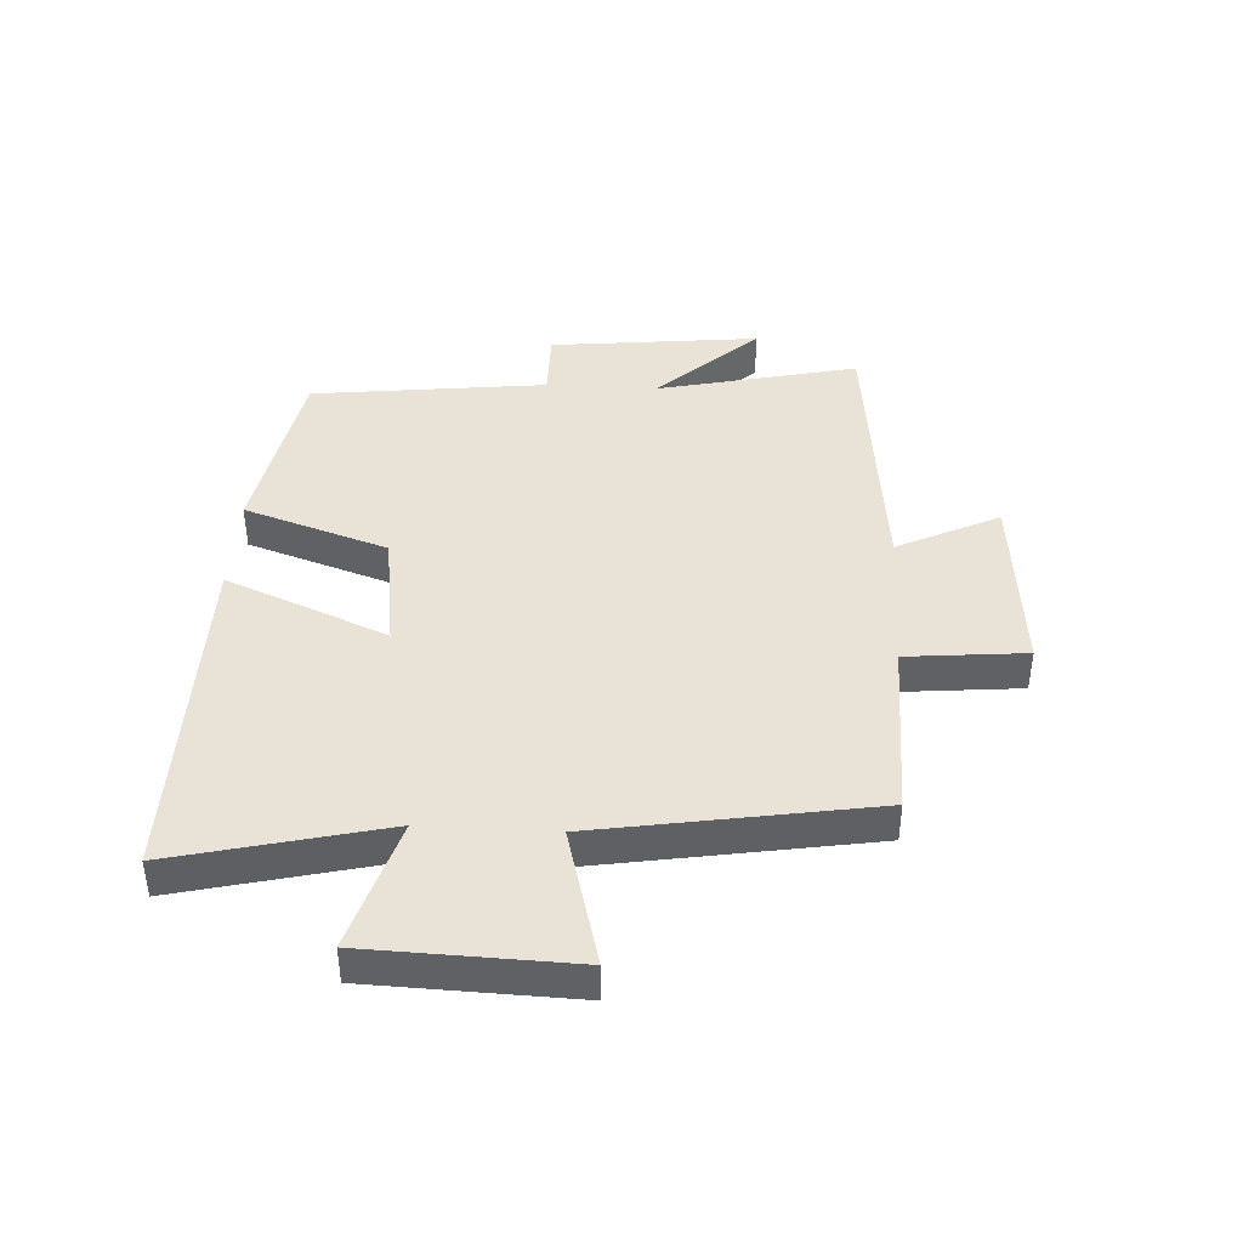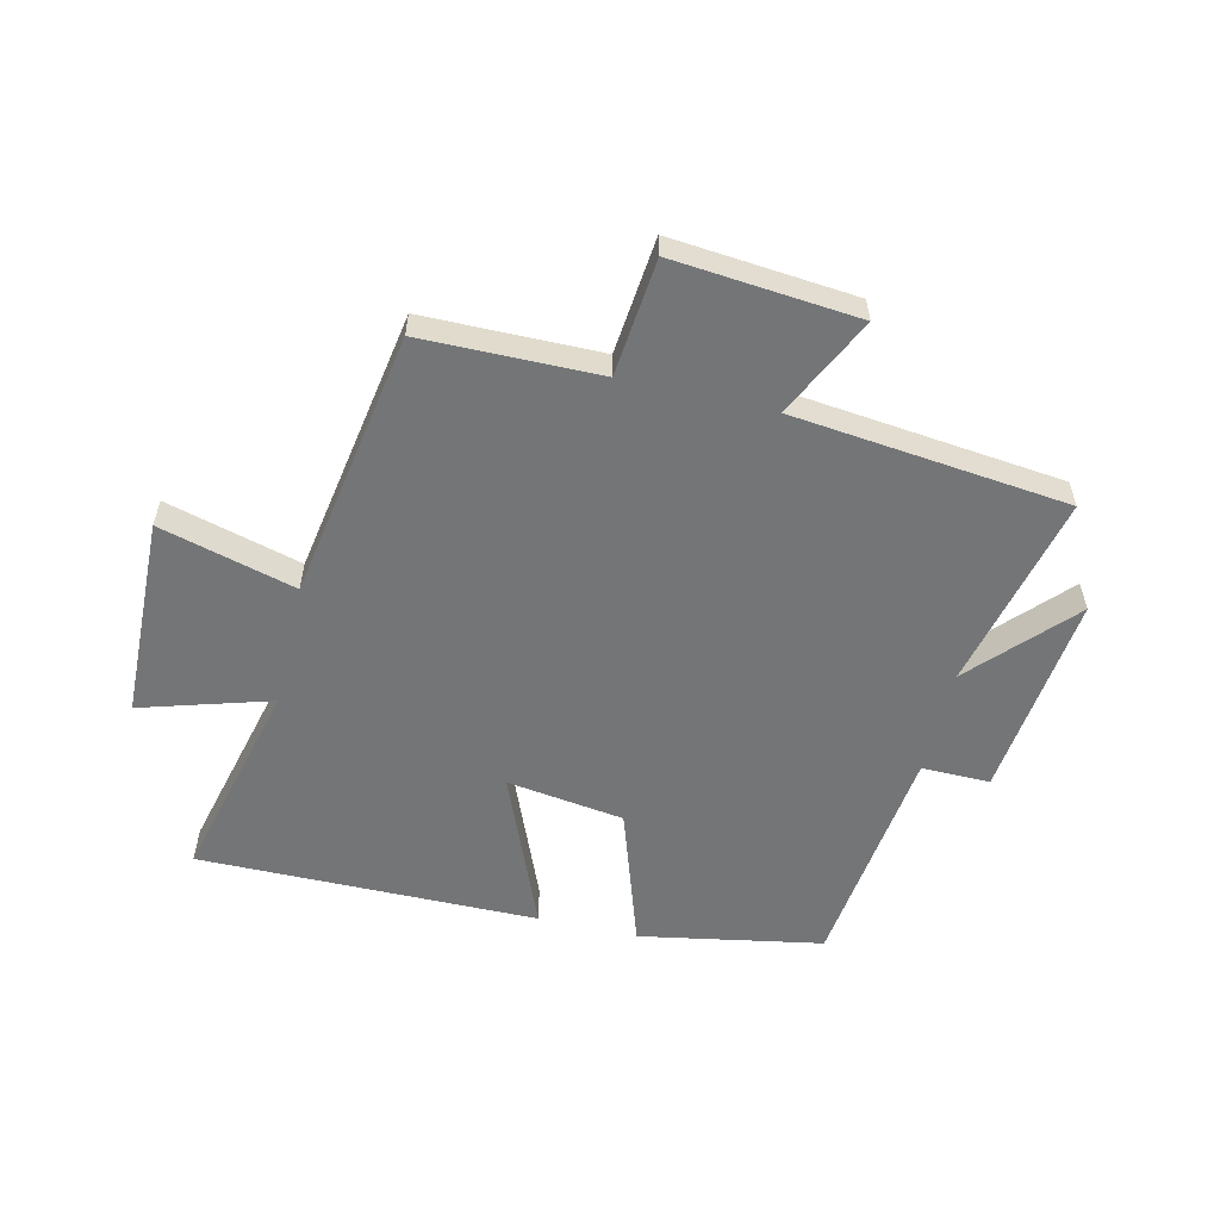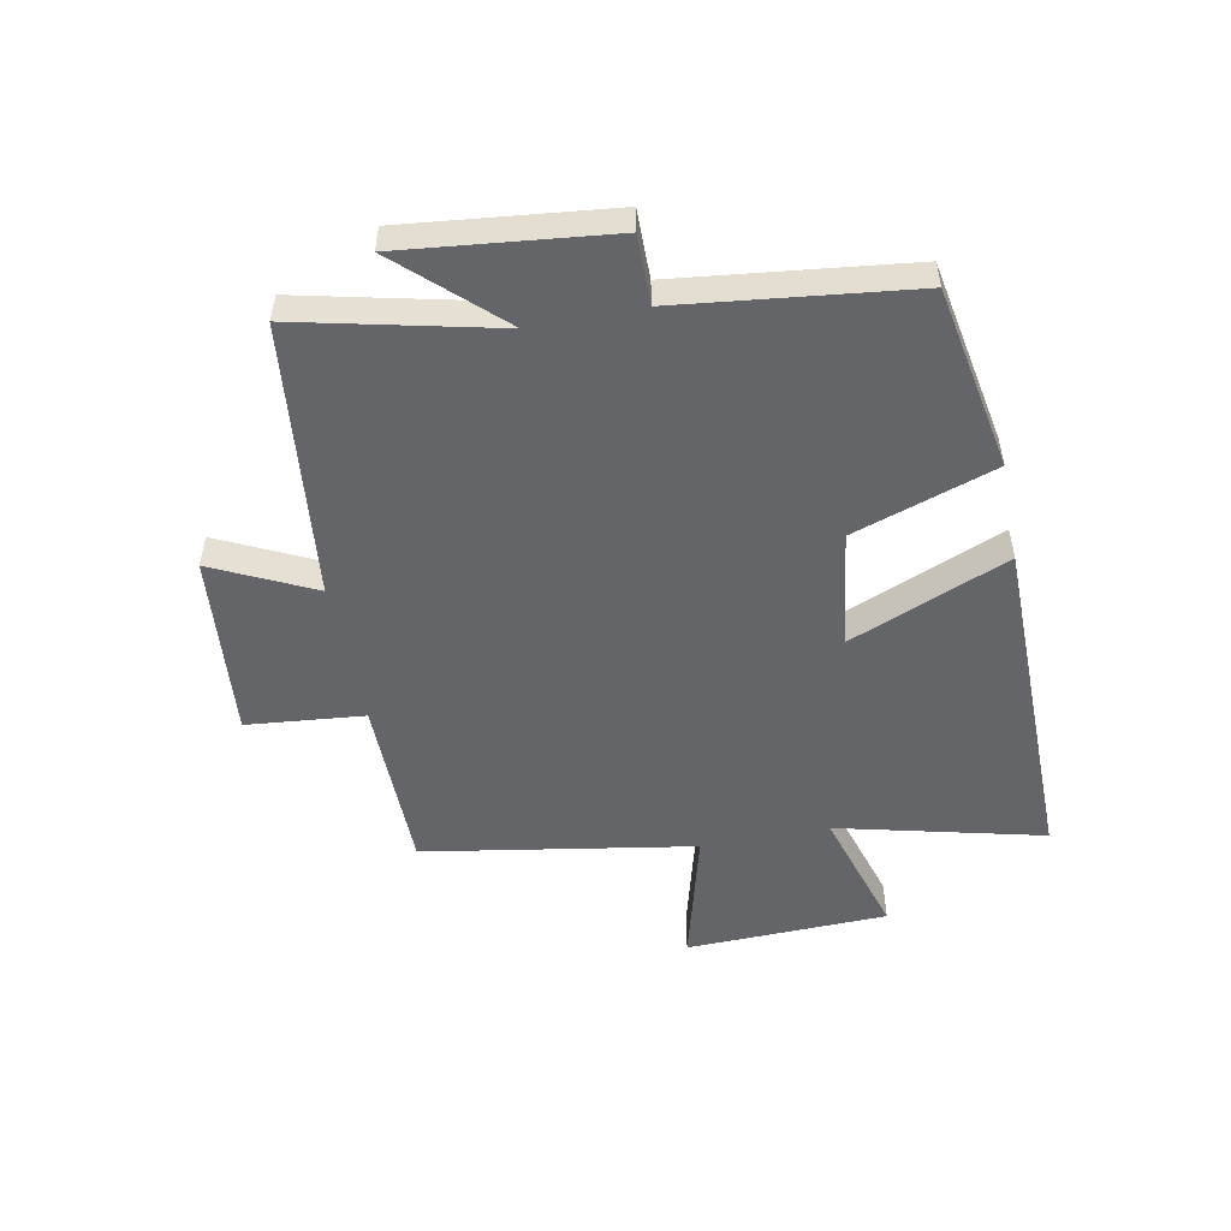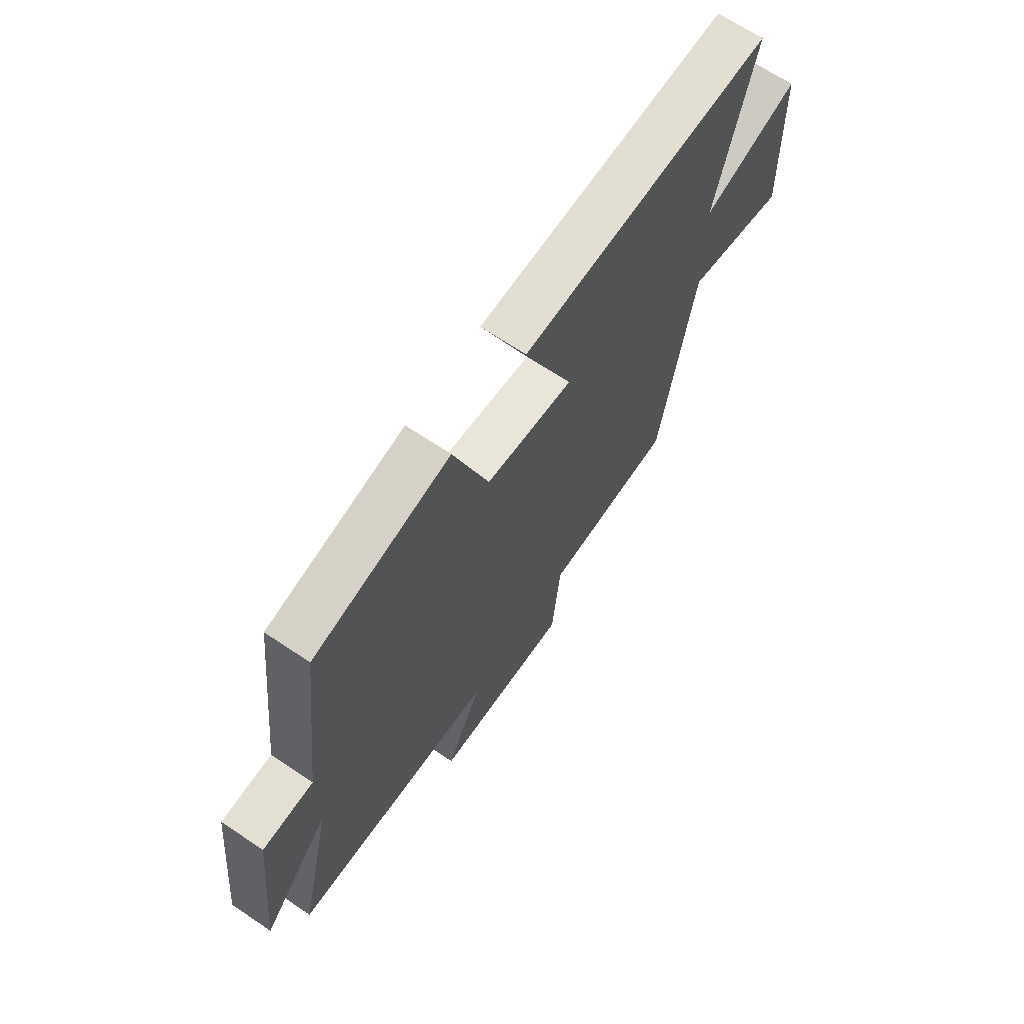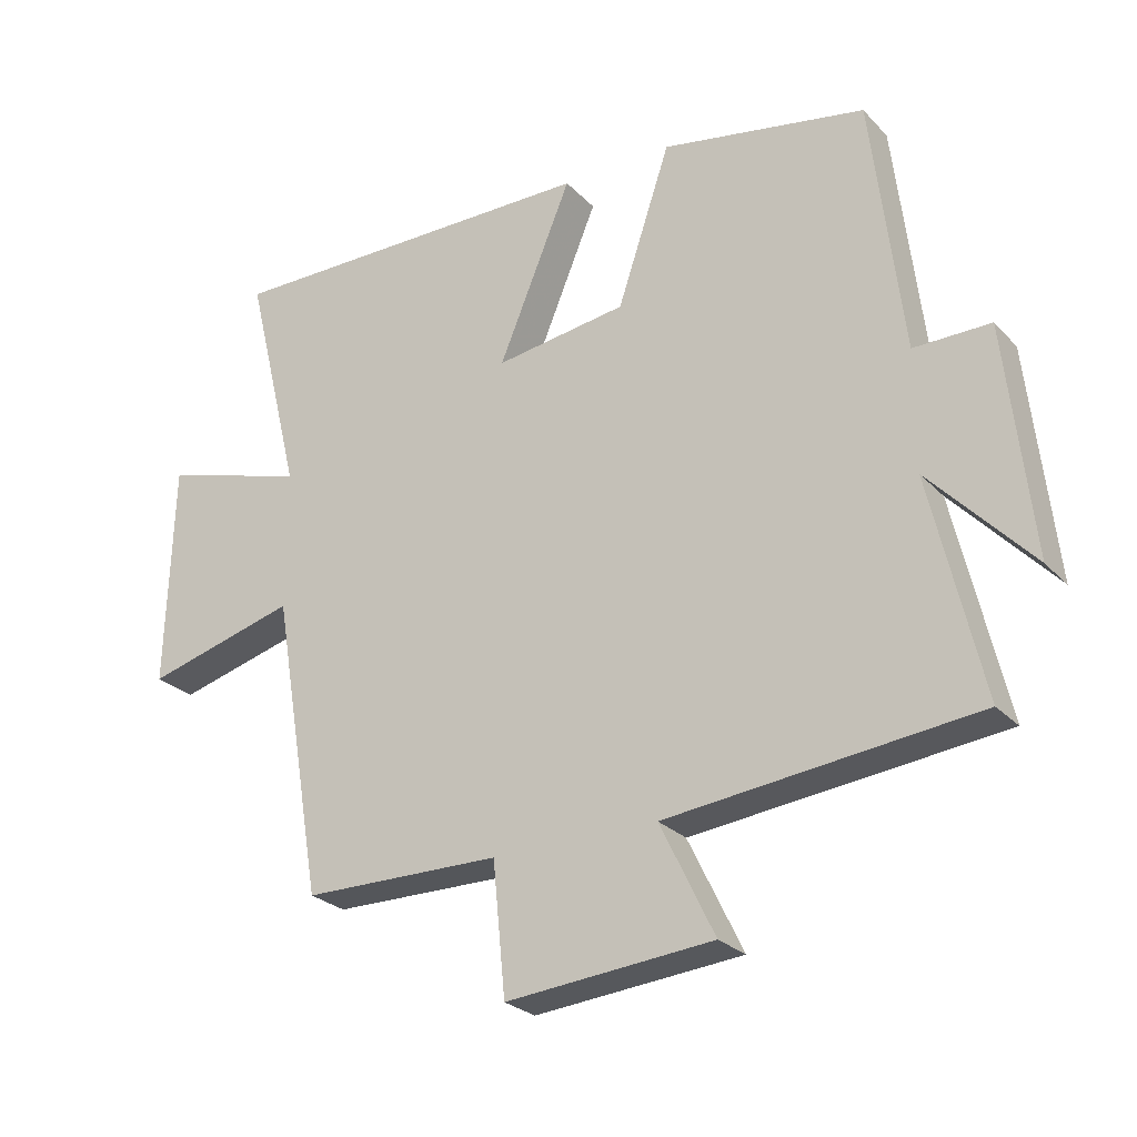
<metadata>
{"format":"obj","ext":"obj","renderer":"f3d","projection":"perspective","resolution":1024,"background":"white","views":[{"elev":41.8,"azim":93.3,"up":"+Y"},{"elev":-56.4,"azim":166.7,"up":"+Y"},{"elev":-51.6,"azim":-78.9,"up":"+Y"},{"elev":67.1,"azim":-56.0,"up":"+Z"},{"elev":-26.0,"azim":-147.4,"up":"+Z"}]}
</metadata>
<code>
v 0.584 0.07 0.504
v 0.5 0.07 0.162
v 0.716 0.07 0.227
v 0.726 0.07 -0.109
v 0.5 0.07 -0.048
v 0.424 0.07 -0.497
v 0.129 0.07 -0.5
v 0.11 0.07 -0.695
v -0.198 0.07 -0.667
v -0.117 0.07 -0.5
v -0.576 0.07 -0.45
v -0.5 0.07 -0.121
v -0.652 0.07 -0.284
v -0.614 0.07 0.06
v -0.5 0.07 0.059
v -0.454 0.07 0.444
v -0.149 0.07 0.5
v -0.07 0.07 0.264
v 0.126 0.07 0.236
v 0.017 0.07 0.5
v 0.584 0 0.504
v 0.5 0 0.162
v 0.716 0 0.227
v 0.726 0 -0.109
v 0.5 0 -0.048
v 0.424 0 -0.497
v 0.129 0 -0.5
v 0.11 0 -0.695
v -0.198 0 -0.667
v -0.117 0 -0.5
v -0.576 0 -0.45
v -0.5 0 -0.121
v -0.652 0 -0.284
v -0.614 0 0.06
v -0.5 0 0.059
v -0.454 0 0.444
v -0.149 0 0.5
v -0.07 0 0.264
v 0.126 0 0.236
v 0.017 0 0.5
f 19 20 1 2
f 18 19 2
f 15 16 17 18
f 15 18 2
f 12 13 14 15
f 12 15 2
f 10 11 12 2
f 7 8 9 10
f 5 6 7 10
f 5 10 2 3
f 3 4 5
f 22 21 40 39
f 22 39 38
f 38 37 36 35
f 22 38 35
f 35 34 33 32
f 22 35 32
f 22 32 31 30
f 30 29 28 27
f 30 27 26 25
f 23 22 30 25
f 25 24 23
f 1 21 22 2
f 2 22 23 3
f 3 23 24 4
f 4 24 25 5
f 5 25 26 6
f 6 26 27 7
f 7 27 28 8
f 8 28 29 9
f 9 29 30 10
f 10 30 31 11
f 11 31 32 12
f 12 32 33 13
f 13 33 34 14
f 14 34 35 15
f 15 35 36 16
f 16 36 37 17
f 17 37 38 18
f 18 38 39 19
f 19 39 40 20
f 20 40 21 1

</code>
